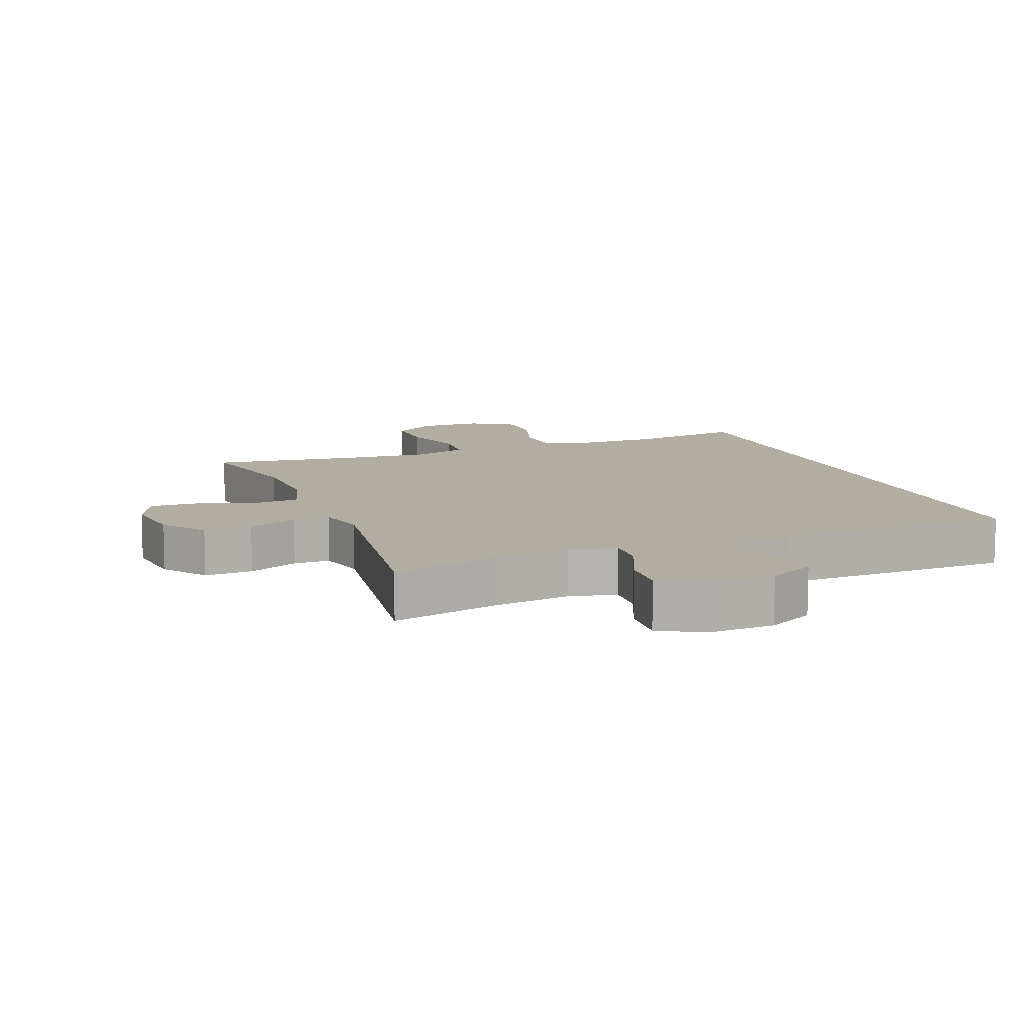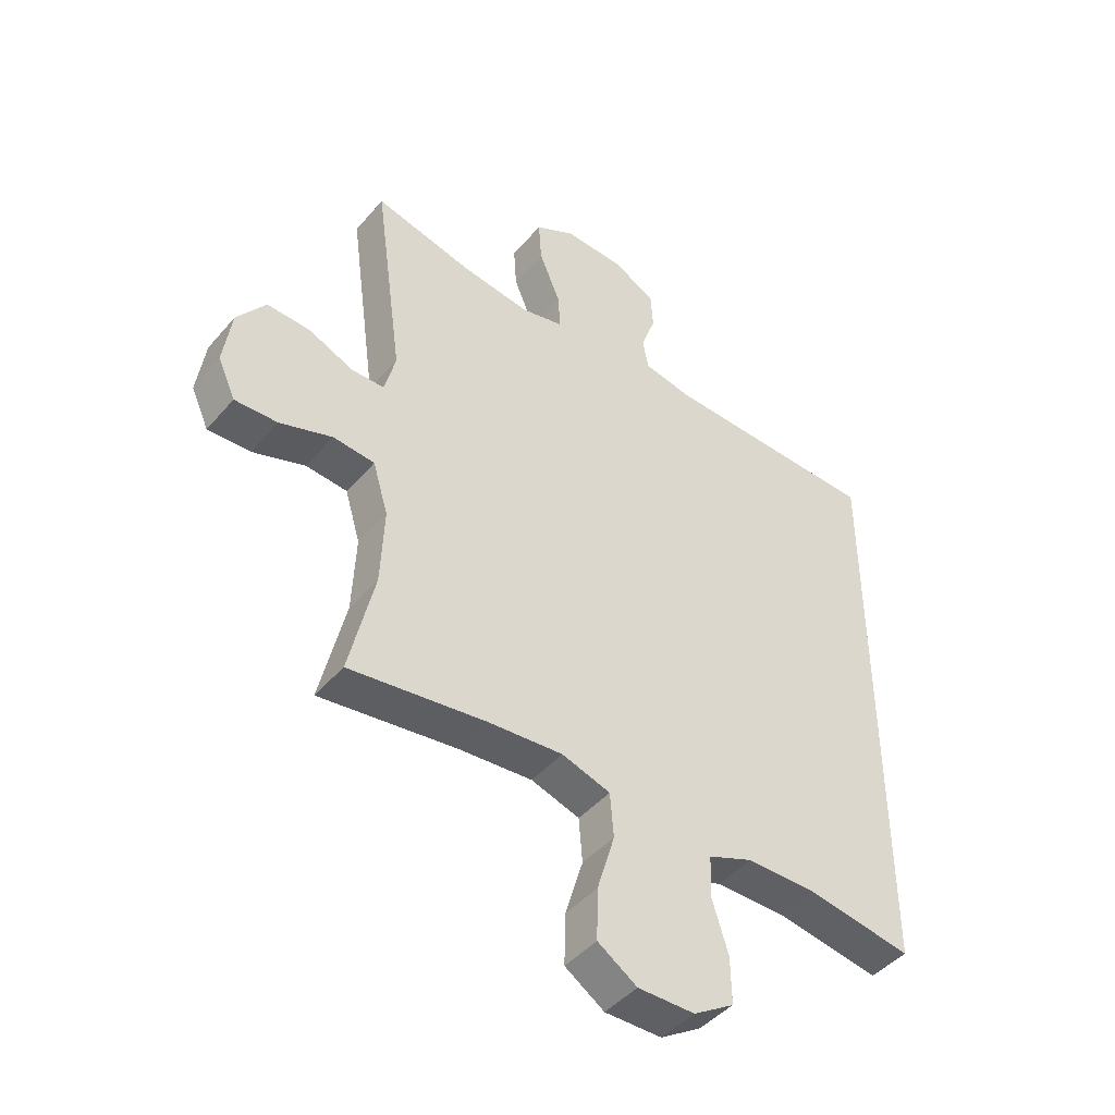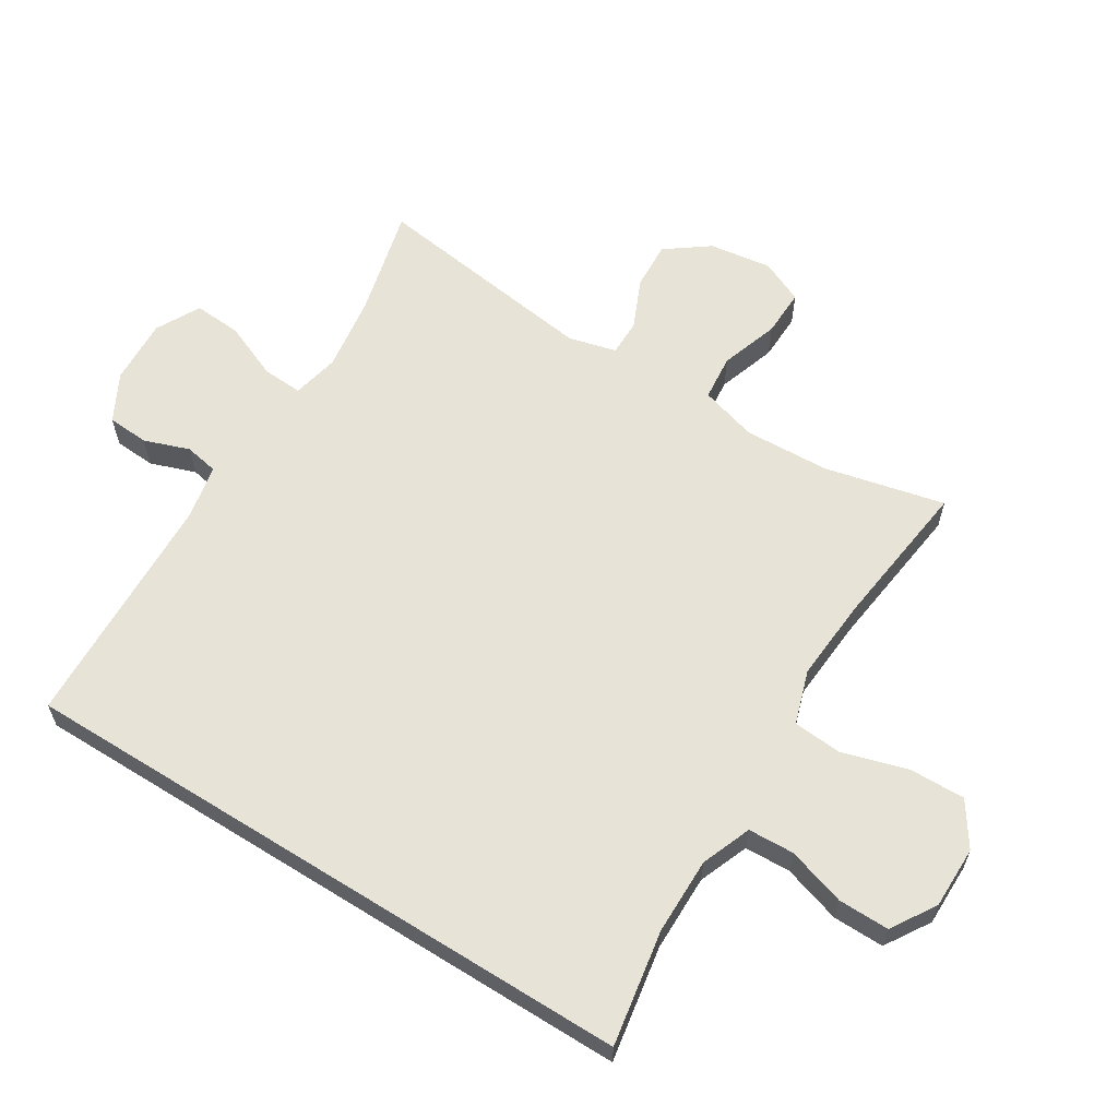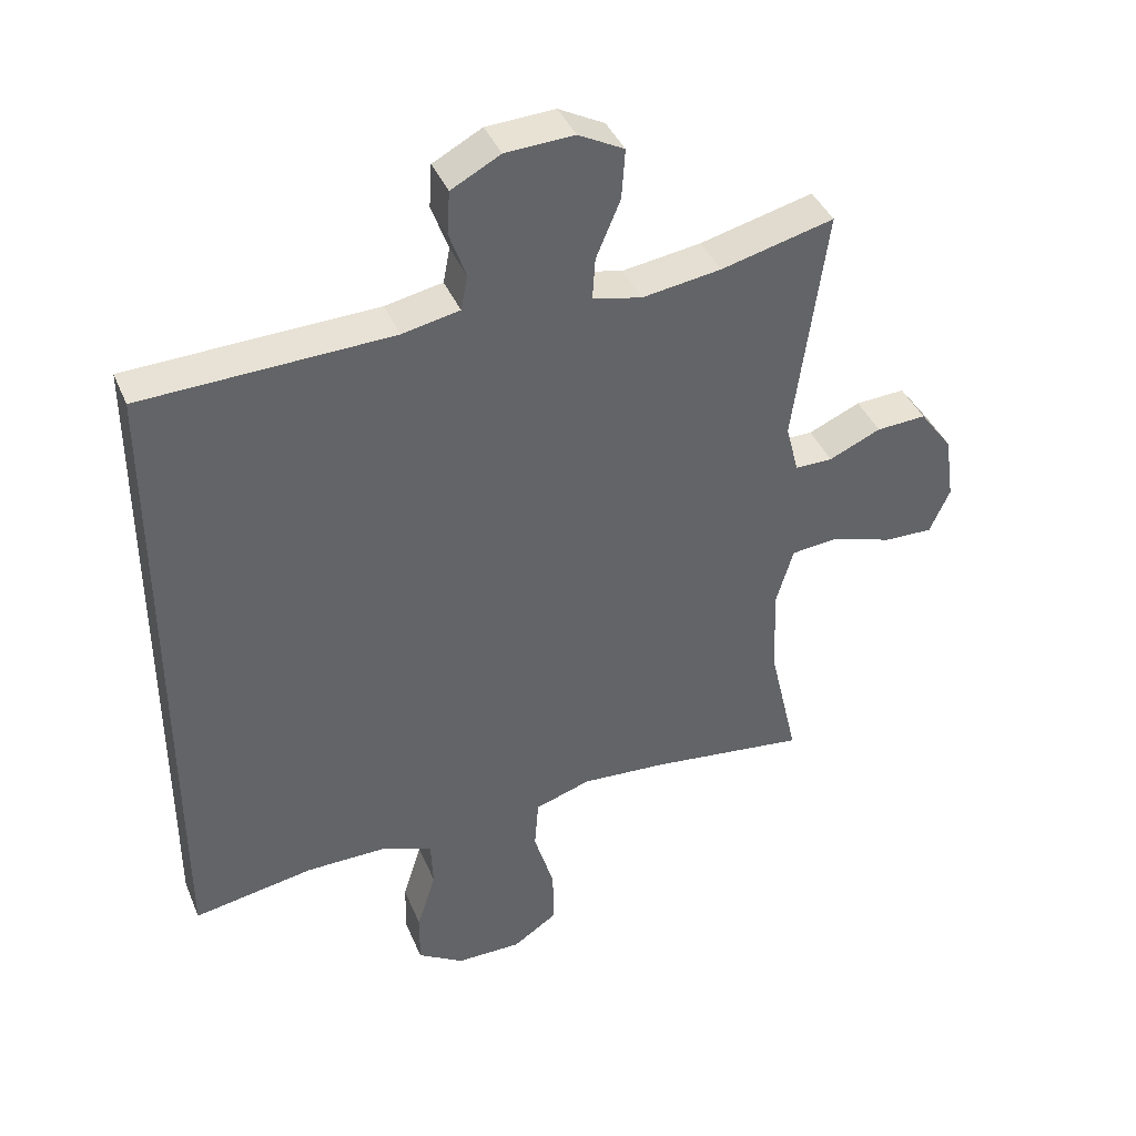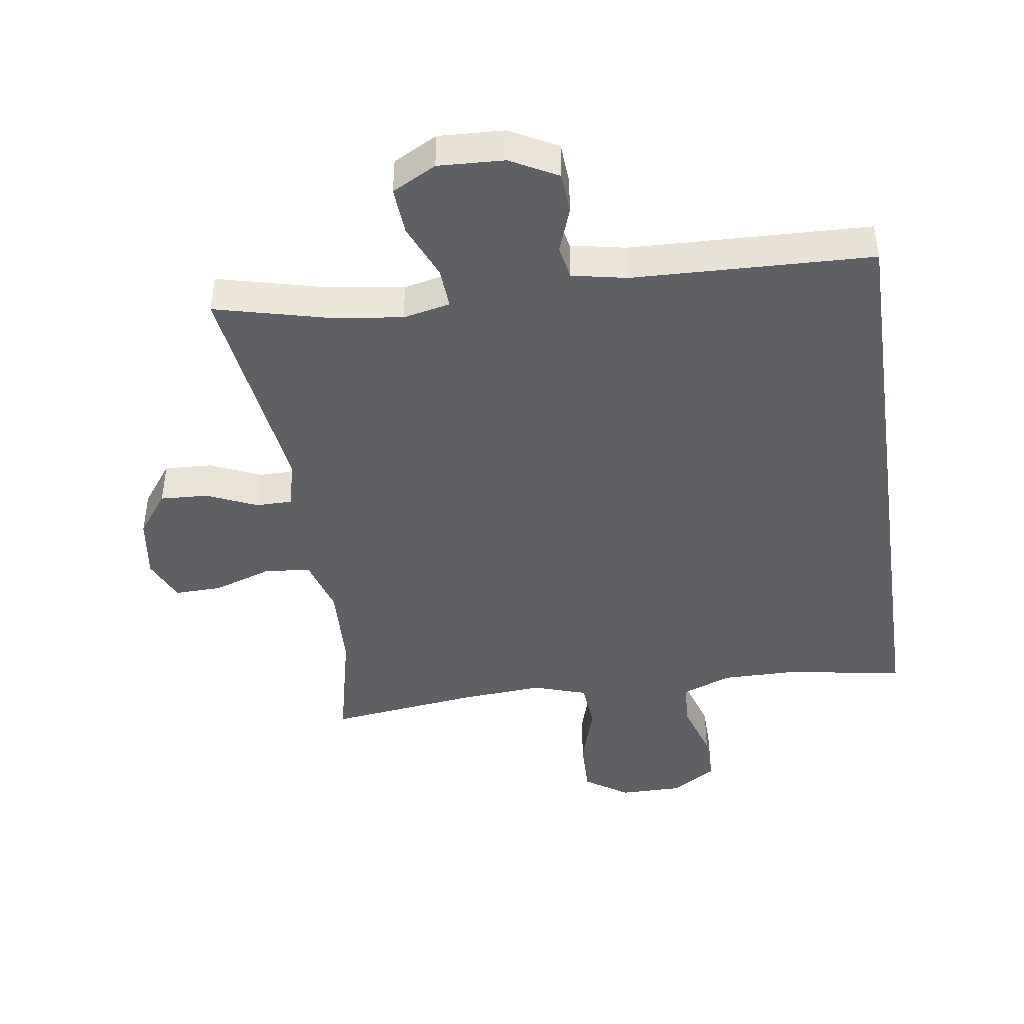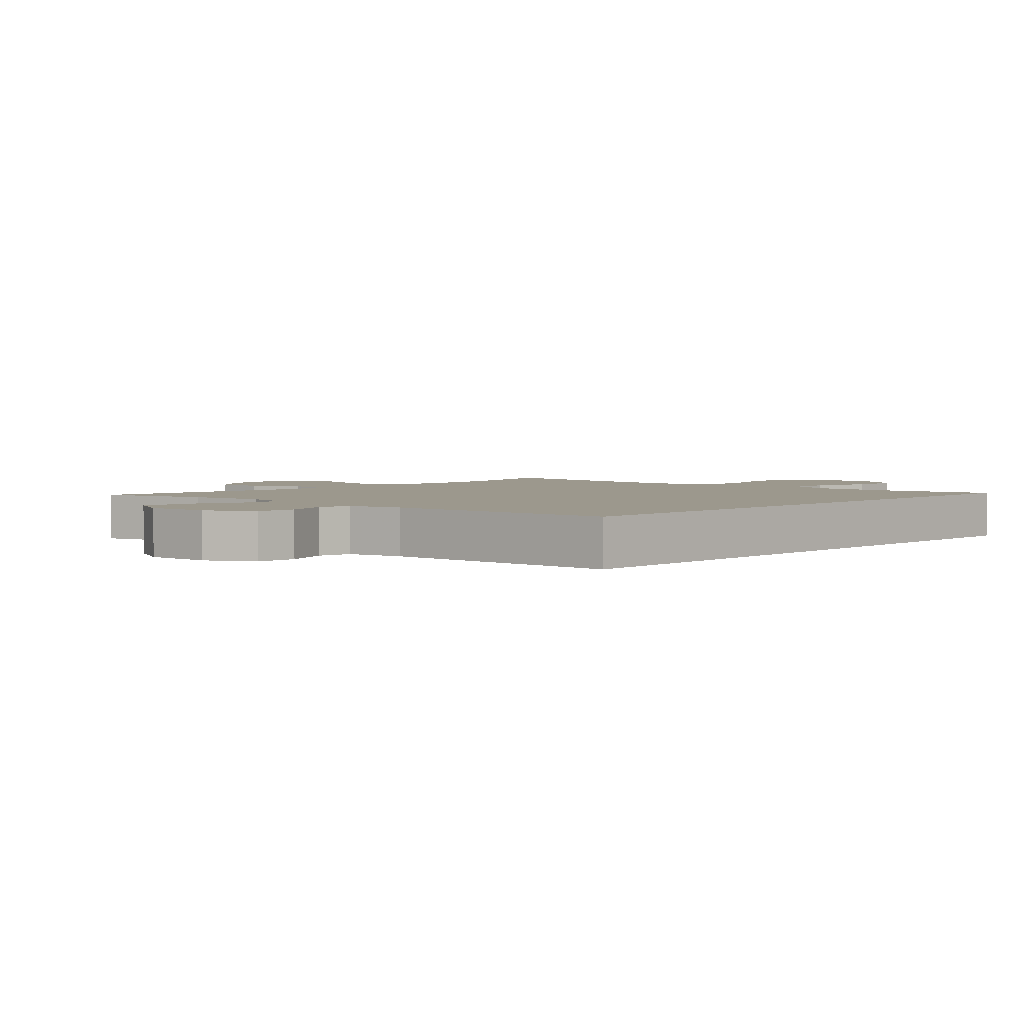
<metadata>
{"format":"obj","ext":"obj","renderer":"f3d","projection":"perspective","resolution":1024,"background":"white","views":[{"elev":10.6,"azim":-20.7,"up":"+Y"},{"elev":-44.8,"azim":-37.6,"up":"+Z"},{"elev":61.6,"azim":122.0,"up":"+Y"},{"elev":40.4,"azim":158.5,"up":"+Z"},{"elev":-43.7,"azim":8.4,"up":"+Y"},{"elev":3.0,"azim":42.6,"up":"+Y"}]}
</metadata>
<code>
v 0.5 0.07 0.456
v 0.5 0.07 -0.516
v 0.321 0.07 -0.485
v 0.202 0.07 -0.484
v 0.125 0.07 -0.514
v 0.122 0.07 -0.585
v 0.15 0.07 -0.675
v 0.151 0.07 -0.754
v 0.082 0.07 -0.797
v -0.015 0.07 -0.797
v -0.082 0.07 -0.752
v -0.08 0.07 -0.665
v -0.05 0.07 -0.565
v -0.056 0.07 -0.489
v -0.139 0.07 -0.462
v -0.267 0.07 -0.471
v -0.5 0.07 -0.5
v -0.457 0.07 -0.315
v -0.451 0.07 -0.182
v -0.477 0.07 -0.094
v -0.548 0.07 -0.087
v -0.638 0.07 -0.117
v -0.711 0.07 -0.119
v -0.741 0.07 -0.052
v -0.727 0.07 0.045
v -0.678 0.07 0.111
v -0.604 0.07 0.107
v -0.527 0.07 0.073
v -0.471 0.07 0.073
v -0.452 0.07 0.147
v -0.5 0.07 0.5
v -0.332 0.07 0.458
v -0.215 0.07 0.441
v -0.142 0.07 0.457
v -0.146 0.07 0.52
v -0.182 0.07 0.606
v -0.187 0.07 0.68
v -0.119 0.07 0.716
v -0.017 0.07 0.711
v 0.056 0.07 0.672
v 0.06 0.07 0.608
v 0.035 0.07 0.538
v 0.045 0.07 0.486
v 0.13 0.07 0.469
v 0.5 0 0.456
v 0.5 0 -0.516
v 0.321 0 -0.485
v 0.202 0 -0.484
v 0.125 0 -0.514
v 0.122 0 -0.585
v 0.15 0 -0.675
v 0.151 0 -0.754
v 0.082 0 -0.797
v -0.015 0 -0.797
v -0.082 0 -0.752
v -0.08 0 -0.665
v -0.05 0 -0.565
v -0.056 0 -0.489
v -0.139 0 -0.462
v -0.267 0 -0.471
v -0.5 0 -0.5
v -0.457 0 -0.315
v -0.451 0 -0.182
v -0.477 0 -0.094
v -0.548 0 -0.087
v -0.638 0 -0.117
v -0.711 0 -0.119
v -0.741 0 -0.052
v -0.727 0 0.045
v -0.678 0 0.111
v -0.604 0 0.107
v -0.527 0 0.073
v -0.471 0 0.073
v -0.452 0 0.147
v -0.5 0 0.5
v -0.332 0 0.458
v -0.215 0 0.441
v -0.142 0 0.457
v -0.146 0 0.52
v -0.182 0 0.606
v -0.187 0 0.68
v -0.119 0 0.716
v -0.017 0 0.711
v 0.056 0 0.672
v 0.06 0 0.608
v 0.035 0 0.538
v 0.045 0 0.486
v 0.13 0 0.469
f 39 40 41 42
f 39 42 43
f 38 39 43
f 35 36 37 38
f 34 35 38 43
f 33 34 43 44
f 30 31 32
f 29 30 32 33
f 25 26 27 28
f 25 28 29
f 24 25 29
f 21 22 23 24
f 20 21 24 29
f 19 20 29 33
f 16 17 18
f 15 16 18 19
f 14 15 19 33
f 10 11 12 13
f 10 13 14
f 9 10 14
f 6 7 8 9
f 5 6 9 14
f 4 5 14 33
f 44 1 2 3
f 3 4 33 44
f 86 85 84 83
f 87 86 83
f 87 83 82
f 82 81 80 79
f 87 82 79 78
f 88 87 78 77
f 76 75 74
f 77 76 74 73
f 72 71 70 69
f 73 72 69
f 73 69 68
f 68 67 66 65
f 73 68 65 64
f 77 73 64 63
f 62 61 60
f 63 62 60 59
f 77 63 59 58
f 57 56 55 54
f 58 57 54
f 58 54 53
f 53 52 51 50
f 58 53 50 49
f 77 58 49 48
f 47 46 45 88
f 88 77 48 47
f 1 45 46 2
f 2 46 47 3
f 3 47 48 4
f 4 48 49 5
f 5 49 50 6
f 6 50 51 7
f 7 51 52 8
f 8 52 53 9
f 9 53 54 10
f 10 54 55 11
f 11 55 56 12
f 12 56 57 13
f 13 57 58 14
f 14 58 59 15
f 15 59 60 16
f 16 60 61 17
f 17 61 62 18
f 18 62 63 19
f 19 63 64 20
f 20 64 65 21
f 21 65 66 22
f 22 66 67 23
f 23 67 68 24
f 24 68 69 25
f 25 69 70 26
f 26 70 71 27
f 27 71 72 28
f 28 72 73 29
f 29 73 74 30
f 30 74 75 31
f 31 75 76 32
f 32 76 77 33
f 33 77 78 34
f 34 78 79 35
f 35 79 80 36
f 36 80 81 37
f 37 81 82 38
f 38 82 83 39
f 39 83 84 40
f 40 84 85 41
f 41 85 86 42
f 42 86 87 43
f 43 87 88 44
f 44 88 45 1

</code>
